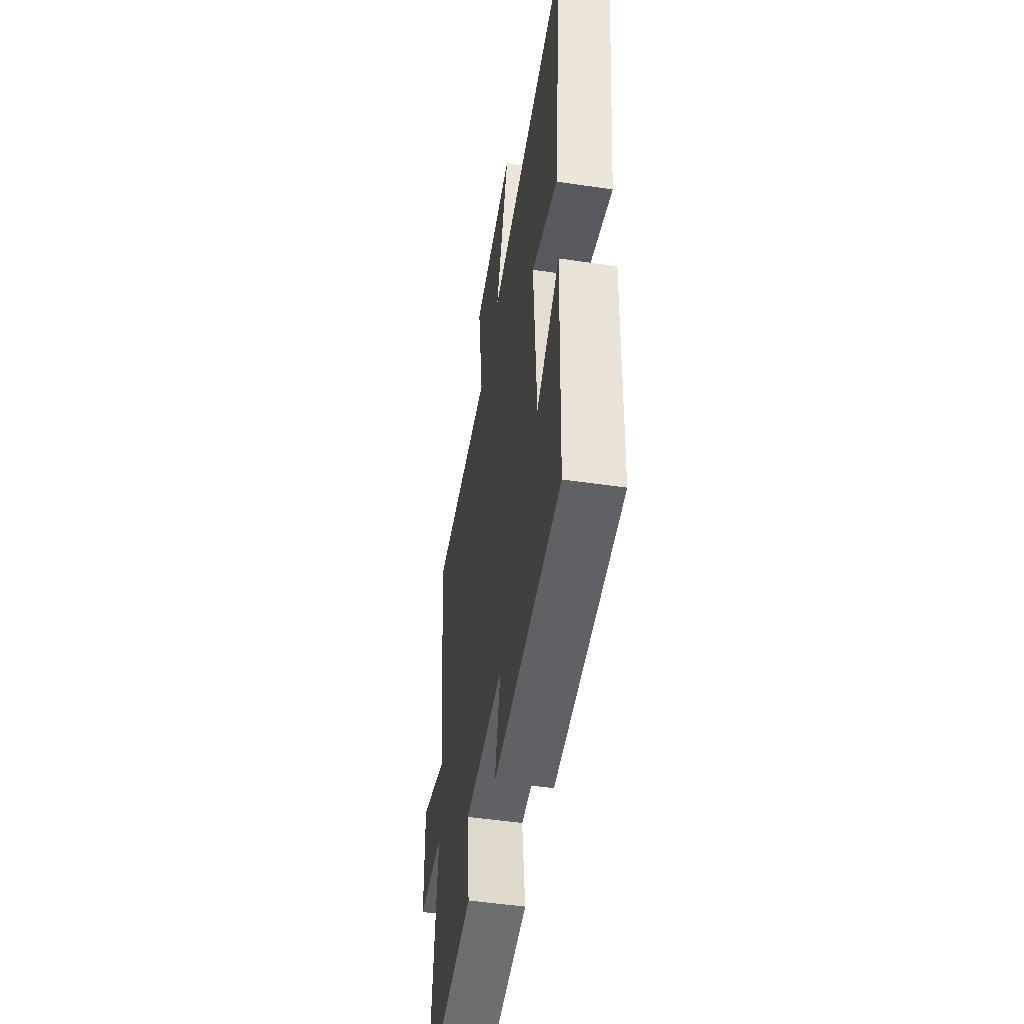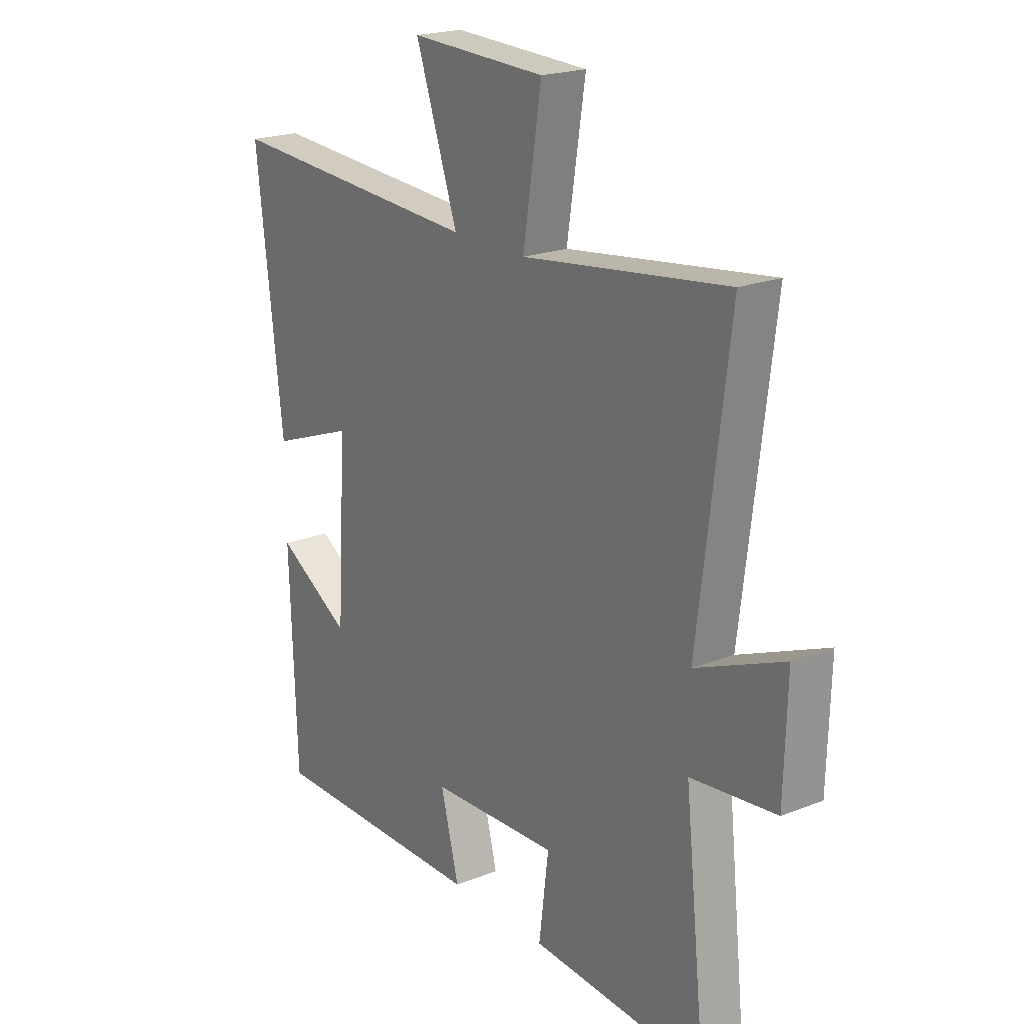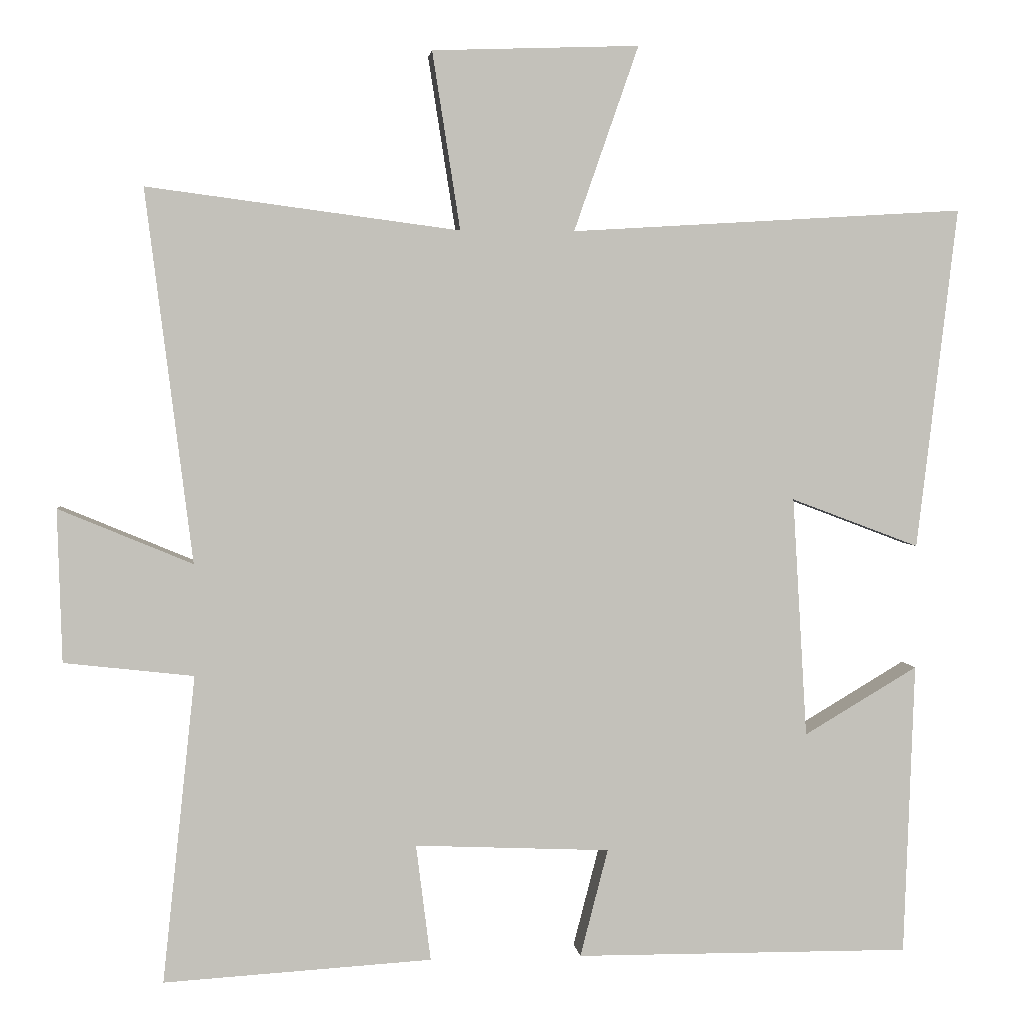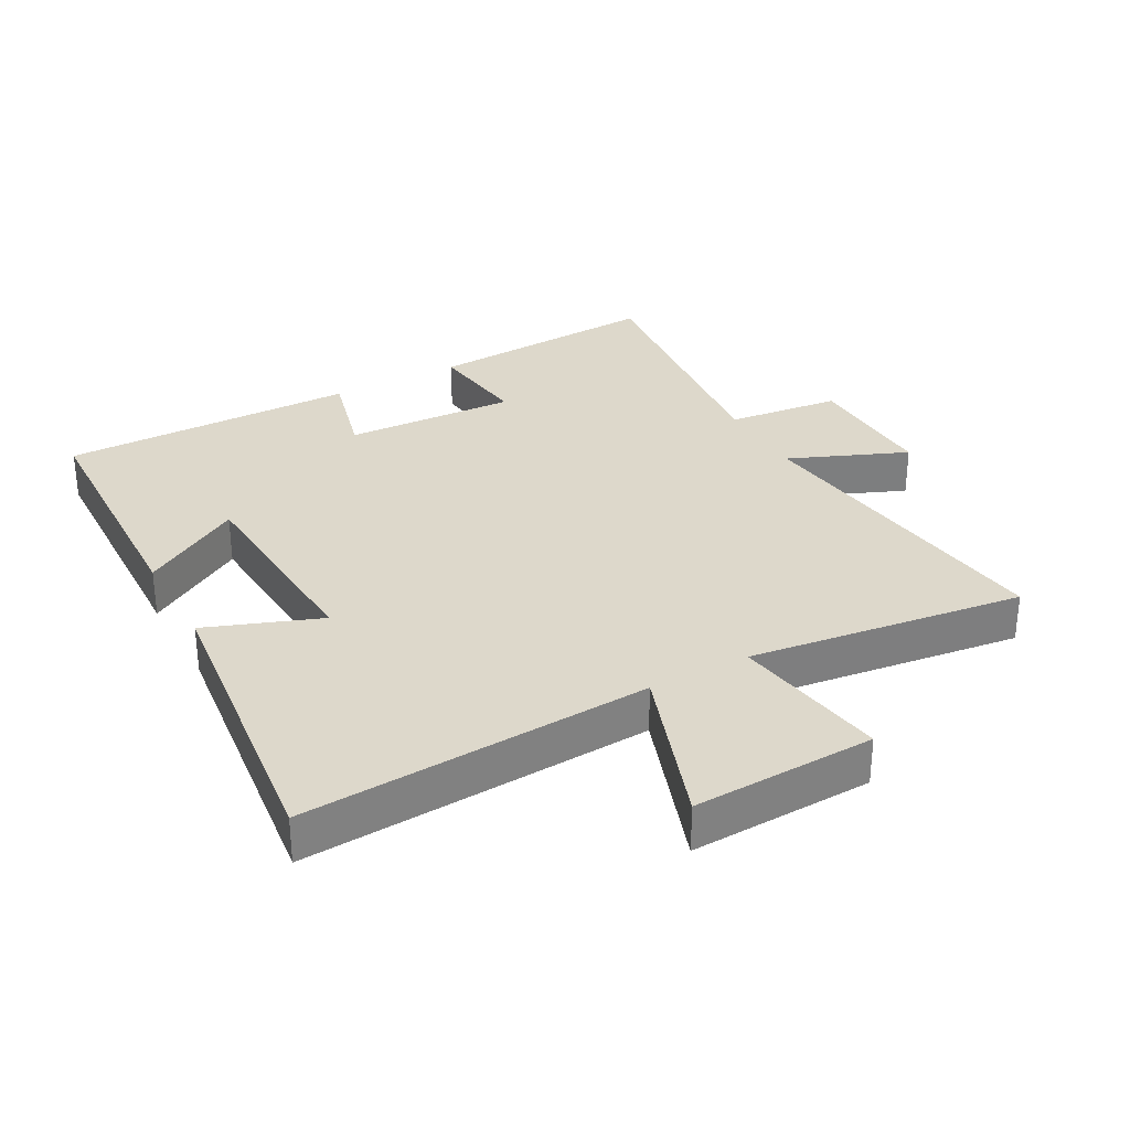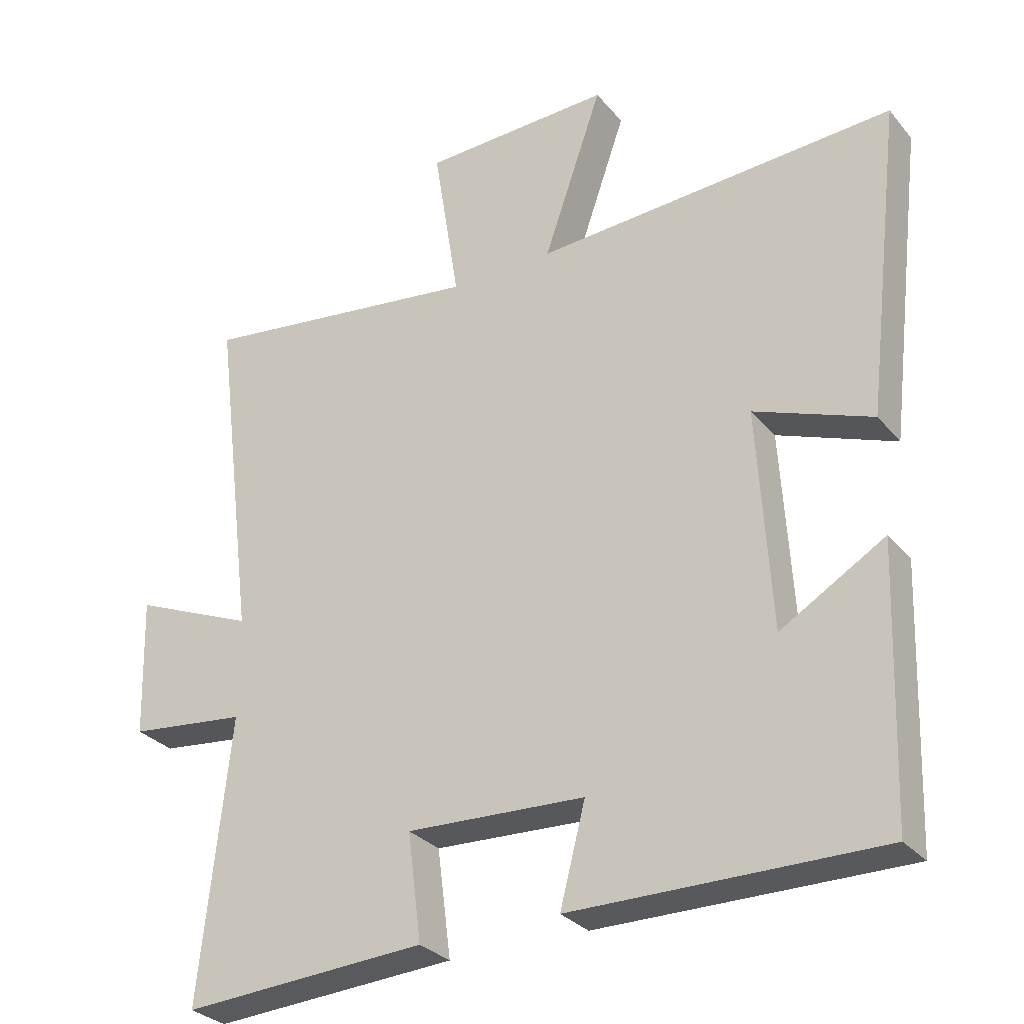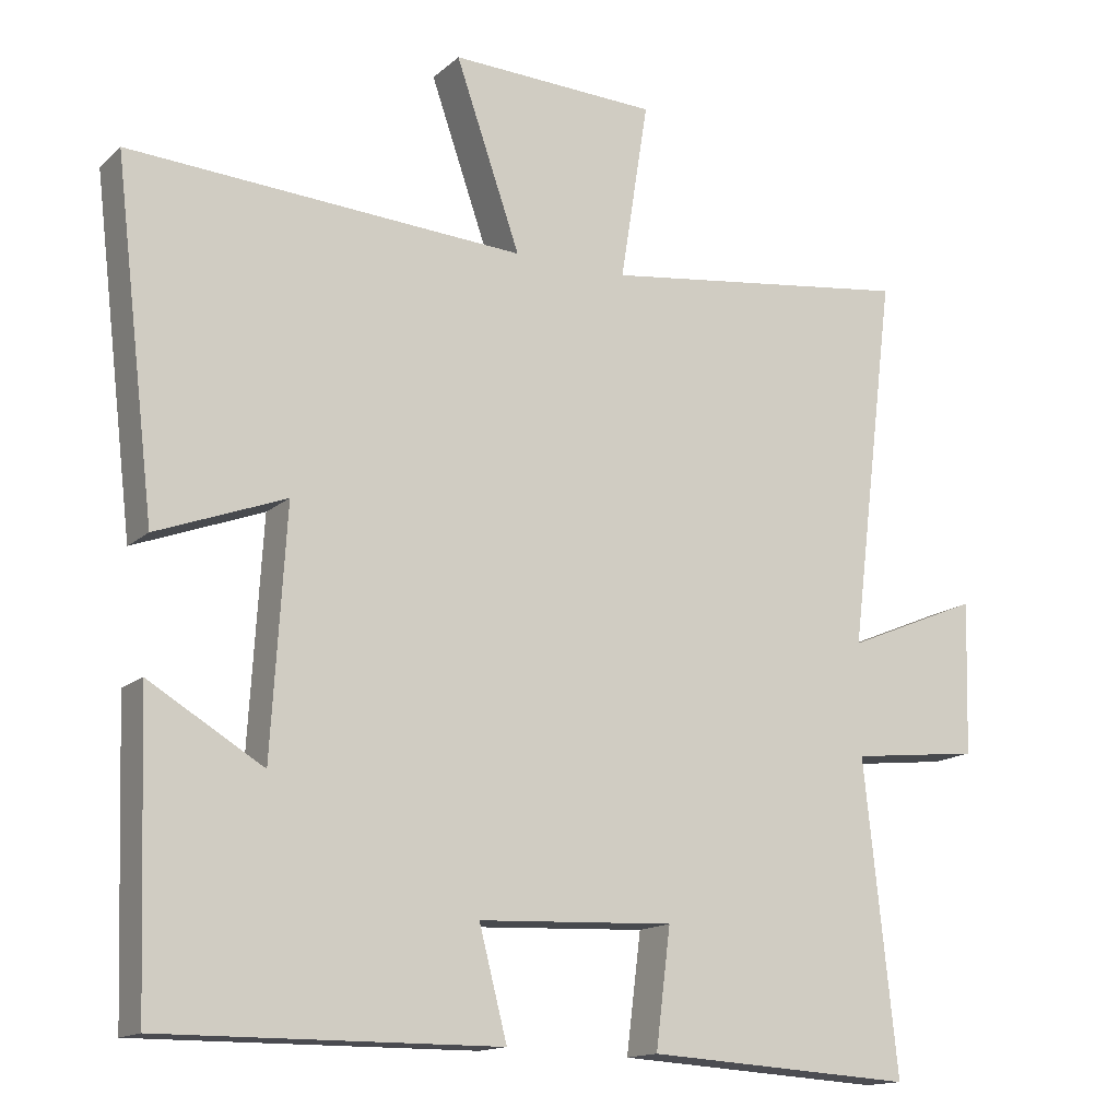
<metadata>
{"format":"obj","ext":"obj","renderer":"f3d","projection":"perspective","resolution":1024,"background":"white","views":[{"elev":-50.8,"azim":-99.1,"up":"+Z"},{"elev":20.8,"azim":54.6,"up":"+Z"},{"elev":3.1,"azim":173.7,"up":"+Z"},{"elev":31.1,"azim":-28.8,"up":"+Y"},{"elev":-29.7,"azim":-148.1,"up":"+Z"},{"elev":-14.7,"azim":-29.7,"up":"+Z"}]}
</metadata>
<code>
v 0.563 0.07 0.556
v 0.5 0.07 0.049
v 0.682 0.07 0.125
v 0.676 0.07 -0.083
v 0.5 0.07 -0.103
v 0.545 0.07 -0.522
v 0.18 0.07 -0.5
v 0.2 0.07 -0.341
v -0.066 0.07 -0.353
v -0.028 0.07 -0.5
v -0.486 0.07 -0.503
v -0.5 0.07 -0.104
v -0.345 0.07 -0.196
v -0.325 0.07 0.132
v -0.5 0.07 0.066
v -0.555 0.07 0.532
v -0.018 0.07 0.5
v -0.106 0.07 0.752
v 0.176 0.07 0.742
v 0.138 0.07 0.5
v 0.563 0 0.556
v 0.5 0 0.049
v 0.682 0 0.125
v 0.676 0 -0.083
v 0.5 0 -0.103
v 0.545 0 -0.522
v 0.18 0 -0.5
v 0.2 0 -0.341
v -0.066 0 -0.353
v -0.028 0 -0.5
v -0.486 0 -0.503
v -0.5 0 -0.104
v -0.345 0 -0.196
v -0.325 0 0.132
v -0.5 0 0.066
v -0.555 0 0.532
v -0.018 0 0.5
v -0.106 0 0.752
v 0.176 0 0.742
v 0.138 0 0.5
f 17 18 19 20
f 14 15 16 17
f 13 14 17 20
f 10 11 12 13
f 9 10 13
f 8 9 13 20
f 5 6 7 8
f 5 8 20
f 2 3 4 5
f 2 5 20
f 1 2 20
f 40 39 38 37
f 37 36 35 34
f 40 37 34 33
f 33 32 31 30
f 33 30 29
f 40 33 29 28
f 28 27 26 25
f 40 28 25
f 25 24 23 22
f 40 25 22
f 40 22 21
f 1 21 22 2
f 2 22 23 3
f 3 23 24 4
f 4 24 25 5
f 5 25 26 6
f 6 26 27 7
f 7 27 28 8
f 8 28 29 9
f 9 29 30 10
f 10 30 31 11
f 11 31 32 12
f 12 32 33 13
f 13 33 34 14
f 14 34 35 15
f 15 35 36 16
f 16 36 37 17
f 17 37 38 18
f 18 38 39 19
f 19 39 40 20
f 20 40 21 1

</code>
